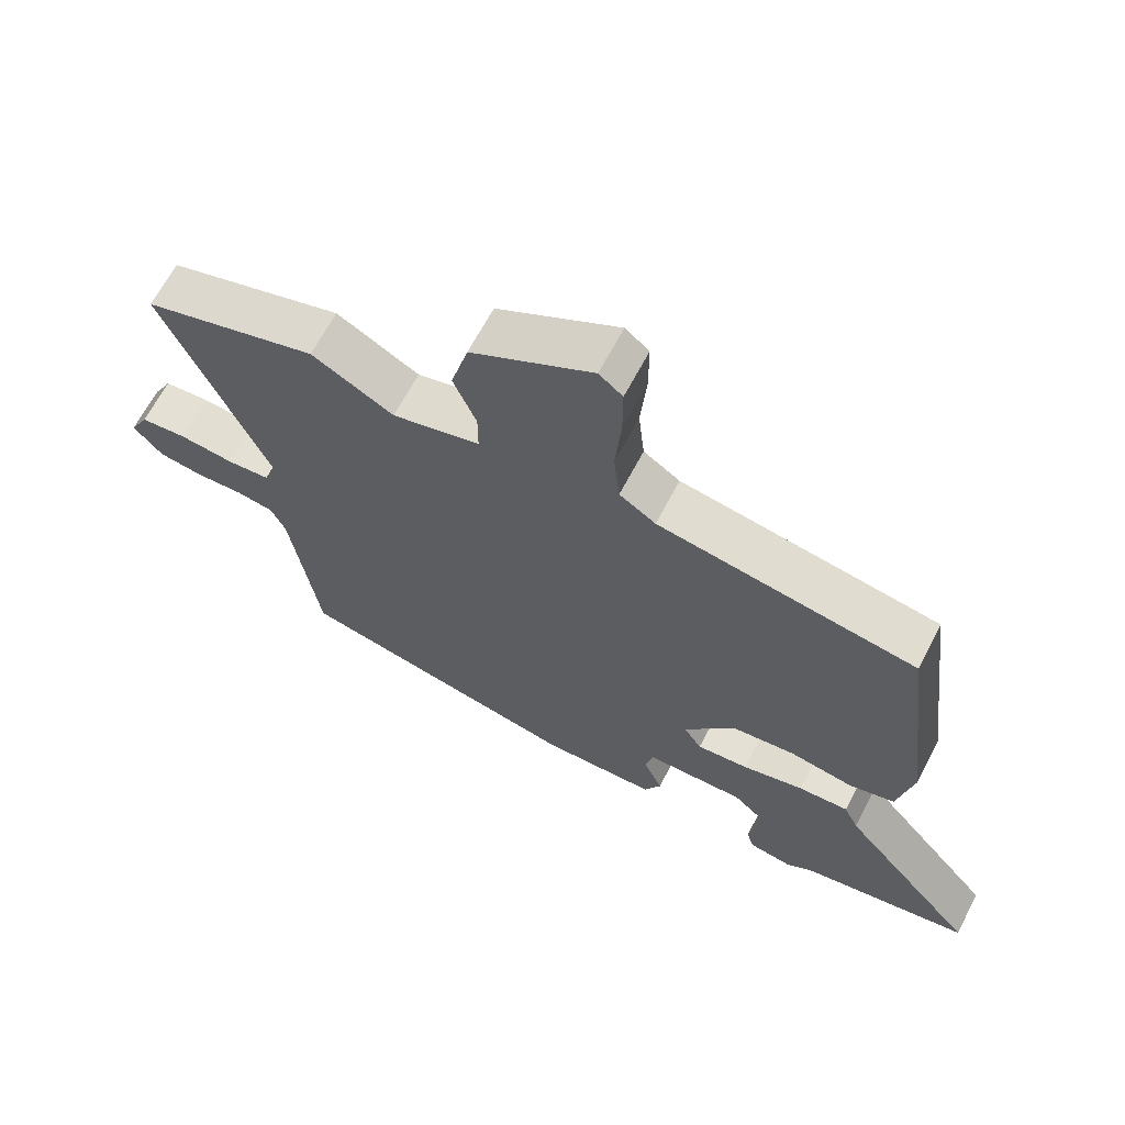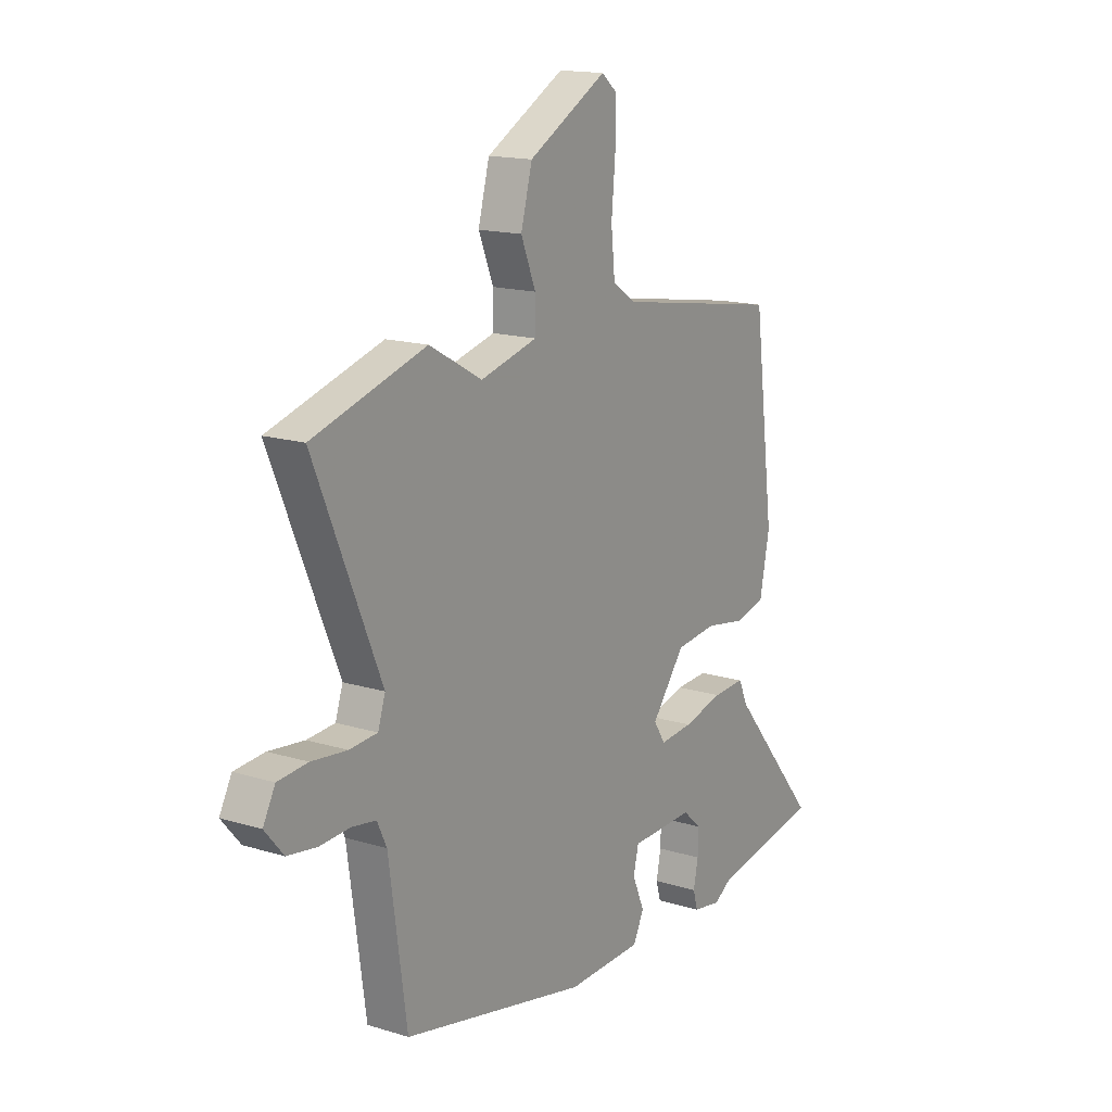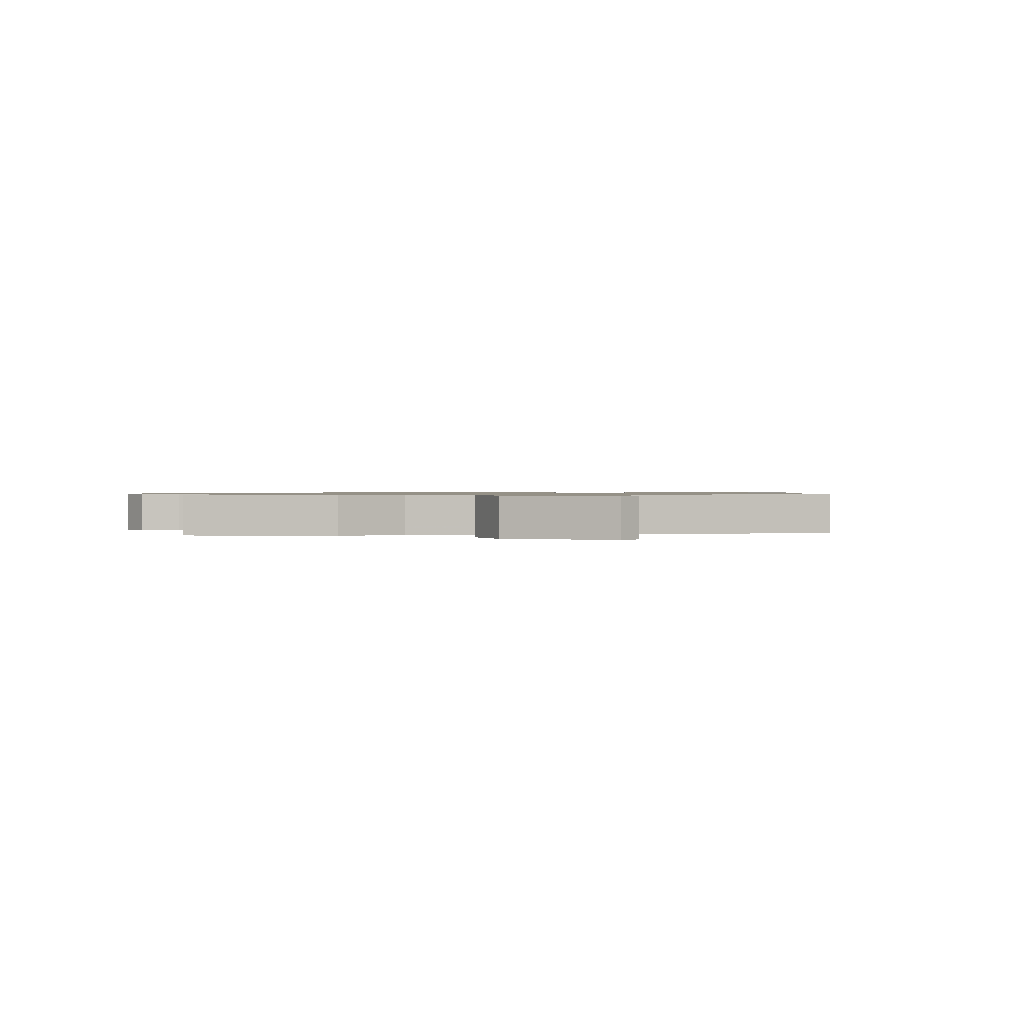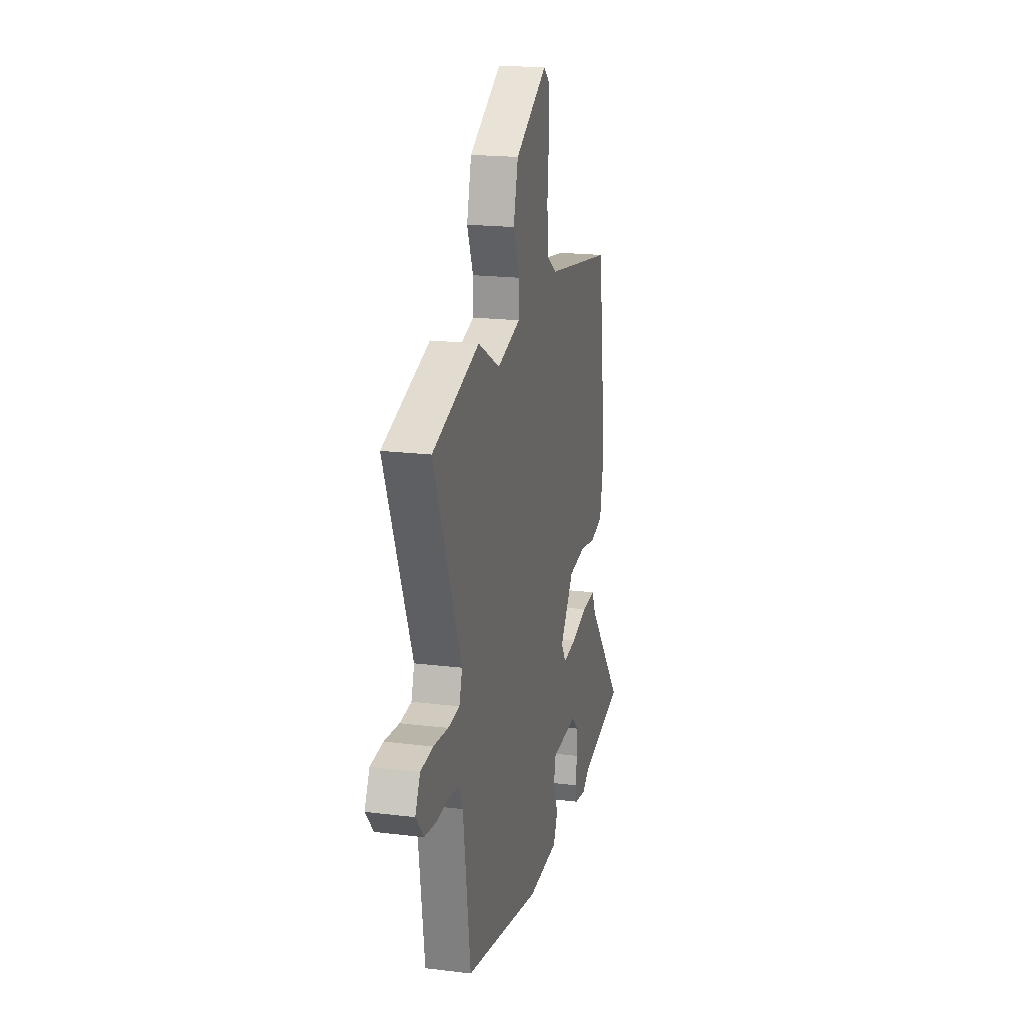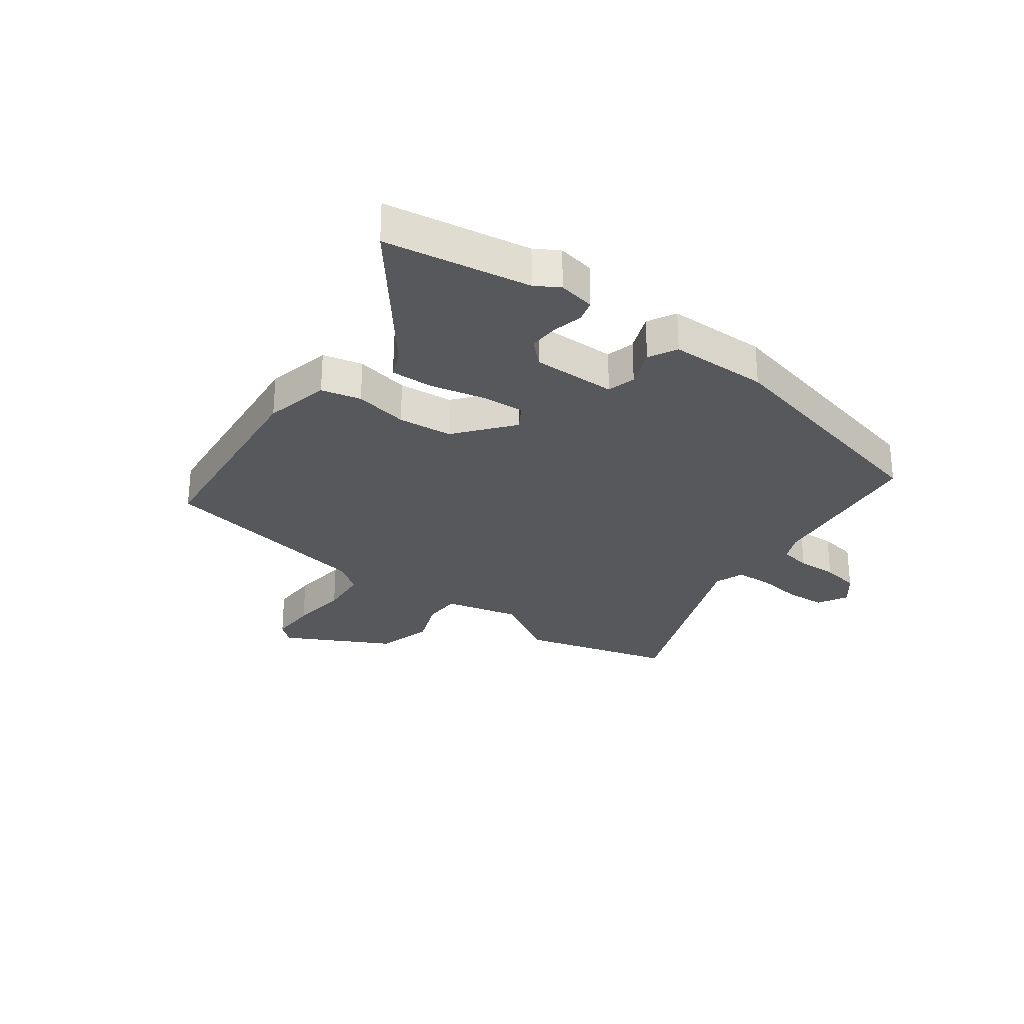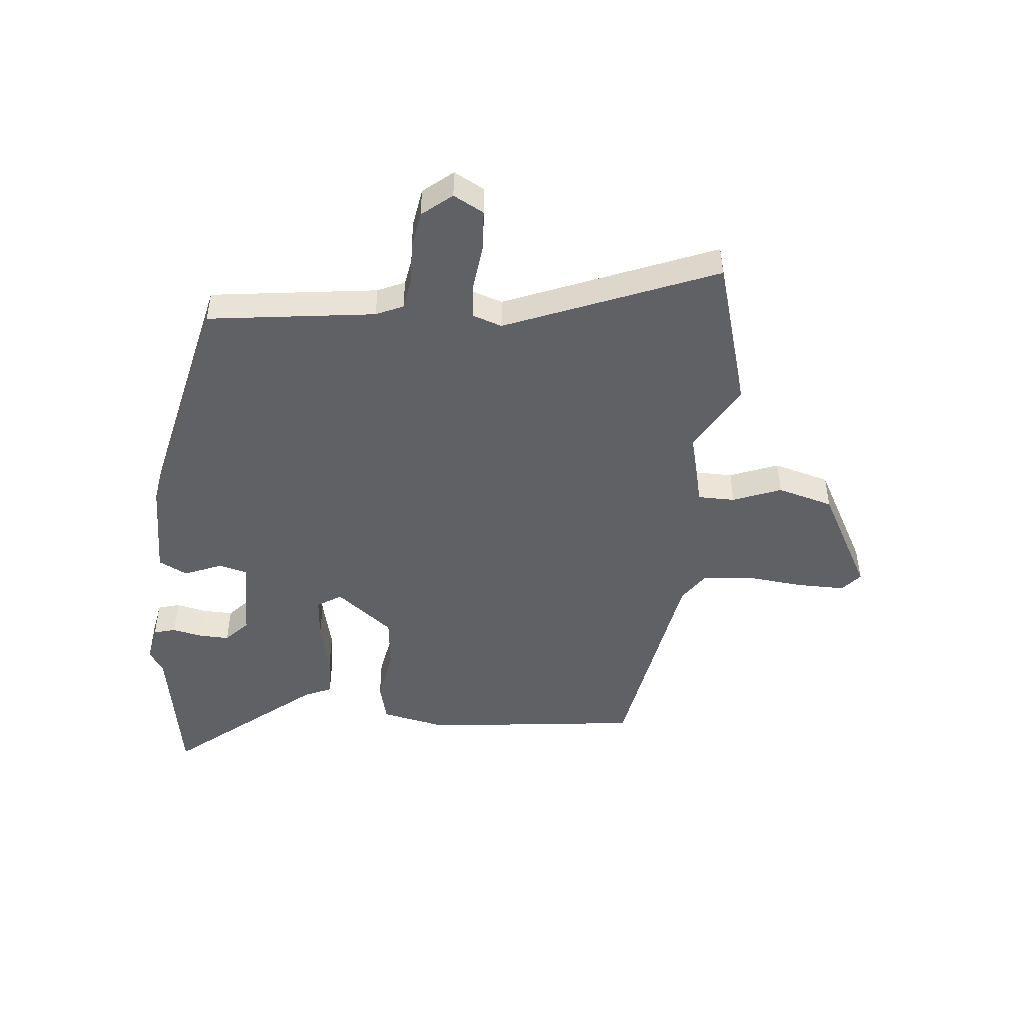
<metadata>
{"format":"obj","ext":"obj","renderer":"f3d","projection":"perspective","resolution":1024,"background":"white","views":[{"elev":65.9,"azim":27.6,"up":"+Z"},{"elev":15.7,"azim":-57.2,"up":"+Z"},{"elev":0.8,"azim":-9.0,"up":"+Y"},{"elev":19.5,"azim":-77.1,"up":"+Z"},{"elev":-27.9,"azim":142.3,"up":"+Y"},{"elev":-47.5,"azim":-96.1,"up":"+Y"}]}
</metadata>
<code>
v -0.49 0.07 -0.432
v -0.531 0.07 -0.14
v -0.553 0.07 -0.093
v -0.609 0.07 -0.084
v -0.679 0.07 -0.088
v -0.746 0.07 -0.078
v -0.789 0.07 -0.027
v -0.761 0.07 0.026
v -0.692 0.07 0.032
v -0.61 0.07 0.023
v -0.546 0.07 0.028
v -0.529 0.07 0.08
v -0.682 0.07 0.445
v -0.421 0.07 0.524
v -0.299 0.07 0.456
v -0.168 0.07 0.491
v -0.168 0.07 0.556
v -0.202 0.07 0.64
v -0.176 0.07 0.738
v 0.005 0.07 0.839
v 0.04 0.07 0.81
v 0.04 0.07 0.727
v 0.031 0.07 0.625
v 0.04 0.07 0.538
v 0.094 0.07 0.502
v 0.478 0.07 0.439
v 0.526 0.07 0.061
v 0.503 0.07 -0.054
v 0.434 0.07 -0.072
v 0.34 0.07 -0.056
v 0.245 0.07 -0.067
v 0.168 0.07 -0.167
v 0.195 0.07 -0.209
v 0.272 0.07 -0.202
v 0.364 0.07 -0.179
v 0.439 0.07 -0.175
v 0.461 0.07 -0.223
v 0.667 0.07 -0.47
v 0.414 0.07 -0.516
v 0.373 0.07 -0.542
v 0.308 0.07 -0.531
v 0.297 0.07 -0.493
v 0.308 0.07 -0.44
v 0.309 0.07 -0.387
v 0.267 0.07 -0.349
v 0.12 0.07 -0.353
v 0.108 0.07 -0.403
v 0.136 0.07 -0.469
v 0.111 0.07 -0.519
v -0.062 0.07 -0.524
v -0.49 0 -0.432
v -0.531 0 -0.14
v -0.553 0 -0.093
v -0.609 0 -0.084
v -0.679 0 -0.088
v -0.746 0 -0.078
v -0.789 0 -0.027
v -0.761 0 0.026
v -0.692 0 0.032
v -0.61 0 0.023
v -0.546 0 0.028
v -0.529 0 0.08
v -0.682 0 0.445
v -0.421 0 0.524
v -0.299 0 0.456
v -0.168 0 0.491
v -0.168 0 0.556
v -0.202 0 0.64
v -0.176 0 0.738
v 0.005 0 0.839
v 0.04 0 0.81
v 0.04 0 0.727
v 0.031 0 0.625
v 0.04 0 0.538
v 0.094 0 0.502
v 0.478 0 0.439
v 0.526 0 0.061
v 0.503 0 -0.054
v 0.434 0 -0.072
v 0.34 0 -0.056
v 0.245 0 -0.067
v 0.168 0 -0.167
v 0.195 0 -0.209
v 0.272 0 -0.202
v 0.364 0 -0.179
v 0.439 0 -0.175
v 0.461 0 -0.223
v 0.667 0 -0.47
v 0.414 0 -0.516
v 0.373 0 -0.542
v 0.308 0 -0.531
v 0.297 0 -0.493
v 0.308 0 -0.44
v 0.309 0 -0.387
v 0.267 0 -0.349
v 0.12 0 -0.353
v 0.108 0 -0.403
v 0.136 0 -0.469
v 0.111 0 -0.519
v -0.062 0 -0.524
f 50 1 2
f 49 50 2
f 48 49 2
f 47 48 2
f 46 47 2 3
f 45 46 3
f 41 42 43
f 40 41 43
f 39 40 43
f 39 43 44
f 38 39 44
f 37 38 44
f 37 44 45
f 36 37 45
f 35 36 45
f 34 35 45
f 28 29 30
f 27 28 30
f 26 27 30
f 25 26 30
f 24 25 30 31
f 21 22 23
f 20 21 23
f 19 20 23
f 18 19 23
f 17 18 23
f 16 17 23 24
f 24 31 32
f 16 24 32
f 15 16 32
f 15 32 33
f 14 15 33
f 13 14 33
f 12 13 33
f 8 9 10
f 7 8 10
f 6 7 10
f 5 6 10
f 4 5 10
f 3 4 10 11
f 33 34 45
f 12 33 45
f 11 12 45
f 3 11 45
f 52 51 100
f 52 100 99
f 52 99 98
f 52 98 97
f 53 52 97 96
f 53 96 95
f 93 92 91
f 93 91 90
f 93 90 89
f 94 93 89
f 94 89 88
f 94 88 87
f 95 94 87
f 95 87 86
f 95 86 85
f 95 85 84
f 80 79 78
f 80 78 77
f 80 77 76
f 80 76 75
f 81 80 75 74
f 73 72 71
f 73 71 70
f 73 70 69
f 73 69 68
f 73 68 67
f 74 73 67 66
f 82 81 74
f 82 74 66
f 82 66 65
f 83 82 65
f 83 65 64
f 83 64 63
f 83 63 62
f 60 59 58
f 60 58 57
f 60 57 56
f 60 56 55
f 60 55 54
f 61 60 54 53
f 95 84 83
f 95 83 62
f 95 62 61
f 95 61 53
f 1 51 52 2
f 2 52 53 3
f 3 53 54 4
f 4 54 55 5
f 5 55 56 6
f 6 56 57 7
f 7 57 58 8
f 8 58 59 9
f 9 59 60 10
f 10 60 61 11
f 11 61 62 12
f 12 62 63 13
f 13 63 64 14
f 14 64 65 15
f 15 65 66 16
f 16 66 67 17
f 17 67 68 18
f 18 68 69 19
f 19 69 70 20
f 20 70 71 21
f 21 71 72 22
f 22 72 73 23
f 23 73 74 24
f 24 74 75 25
f 25 75 76 26
f 26 76 77 27
f 27 77 78 28
f 28 78 79 29
f 29 79 80 30
f 30 80 81 31
f 31 81 82 32
f 32 82 83 33
f 33 83 84 34
f 34 84 85 35
f 35 85 86 36
f 36 86 87 37
f 37 87 88 38
f 38 88 89 39
f 39 89 90 40
f 40 90 91 41
f 41 91 92 42
f 42 92 93 43
f 43 93 94 44
f 44 94 95 45
f 45 95 96 46
f 46 96 97 47
f 47 97 98 48
f 48 98 99 49
f 49 99 100 50
f 50 100 51 1

</code>
